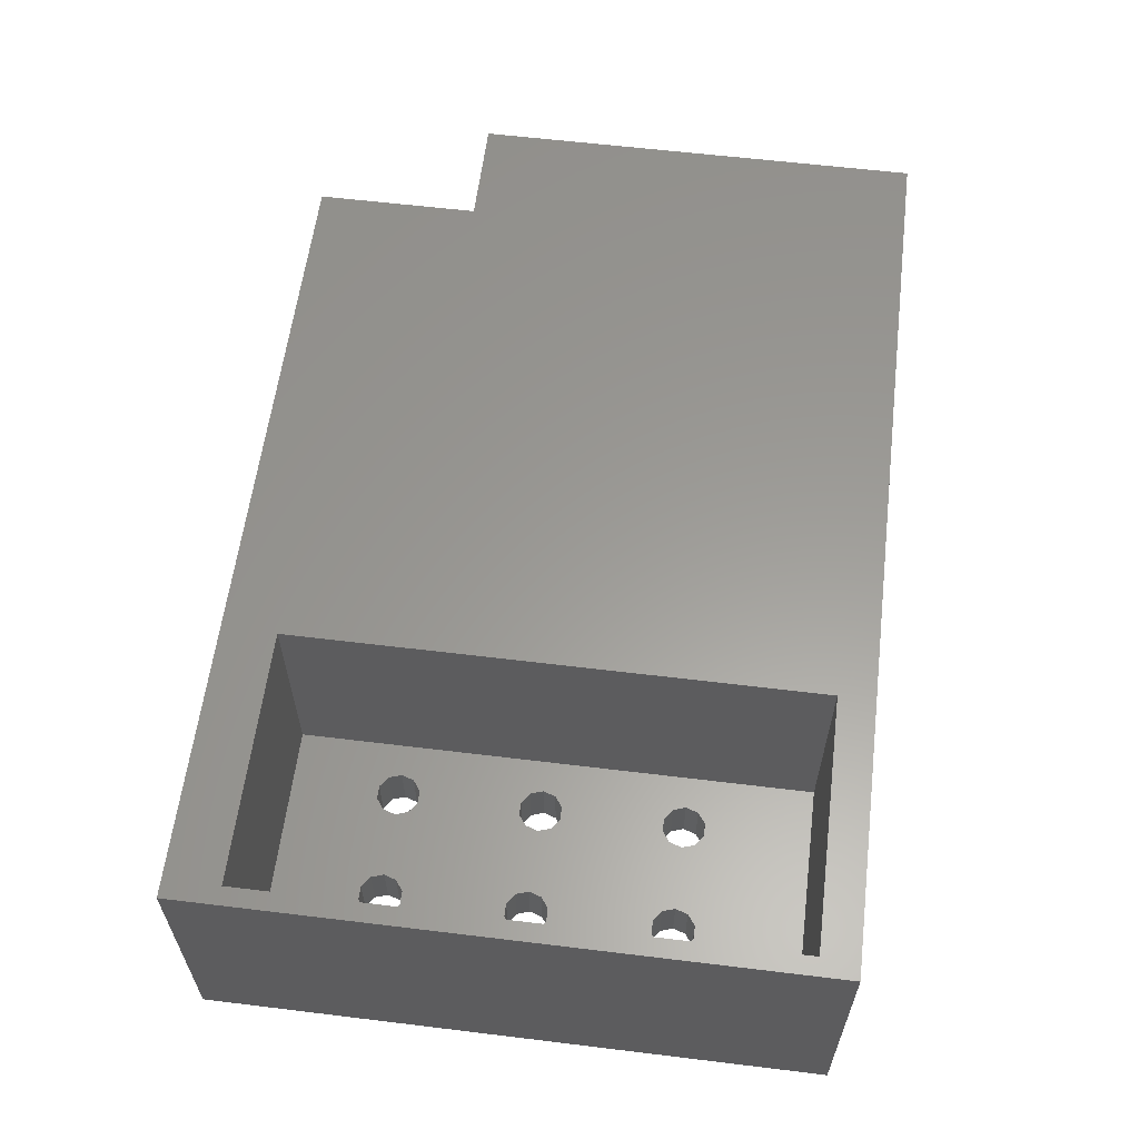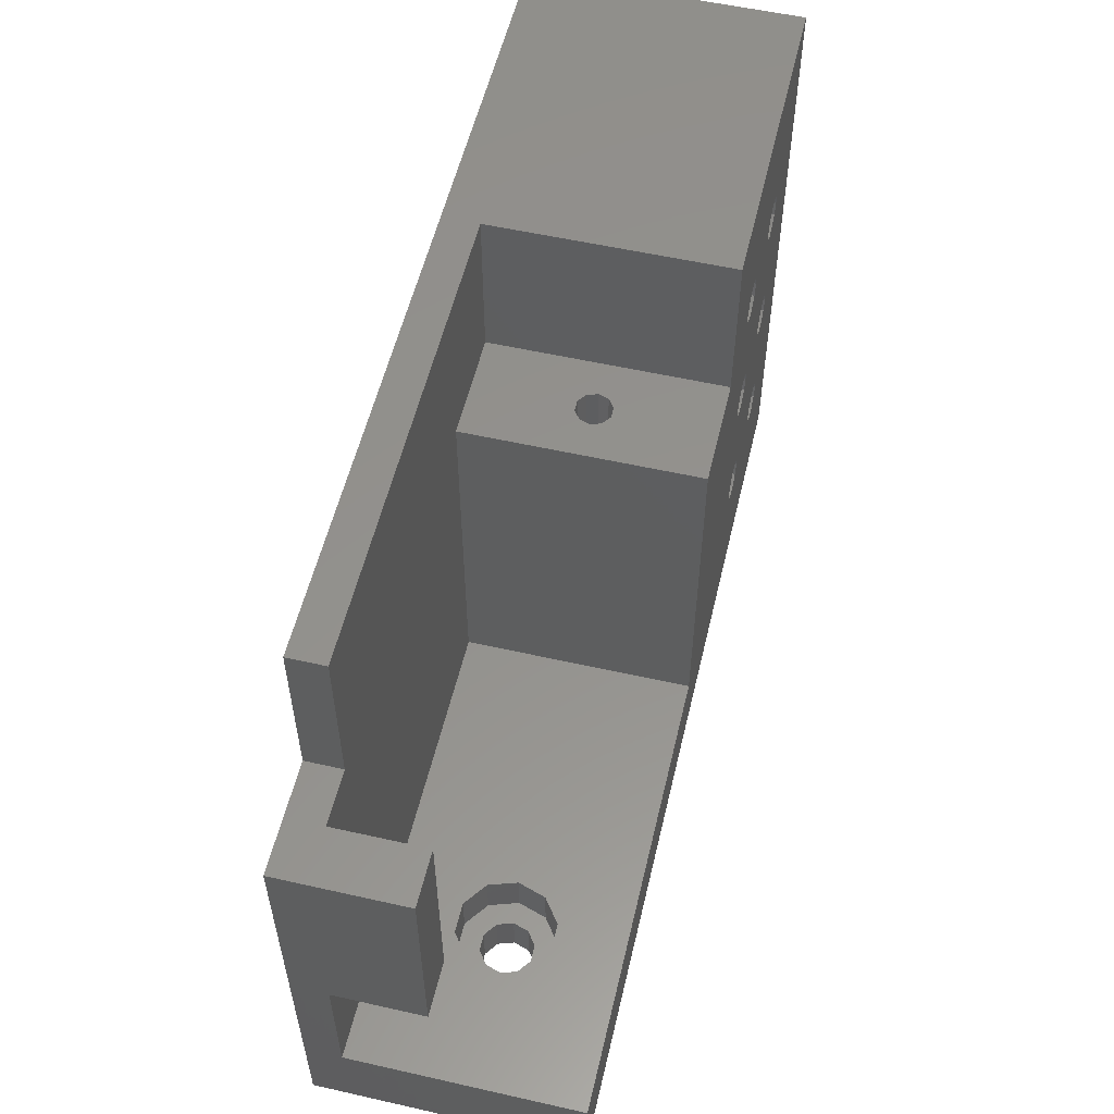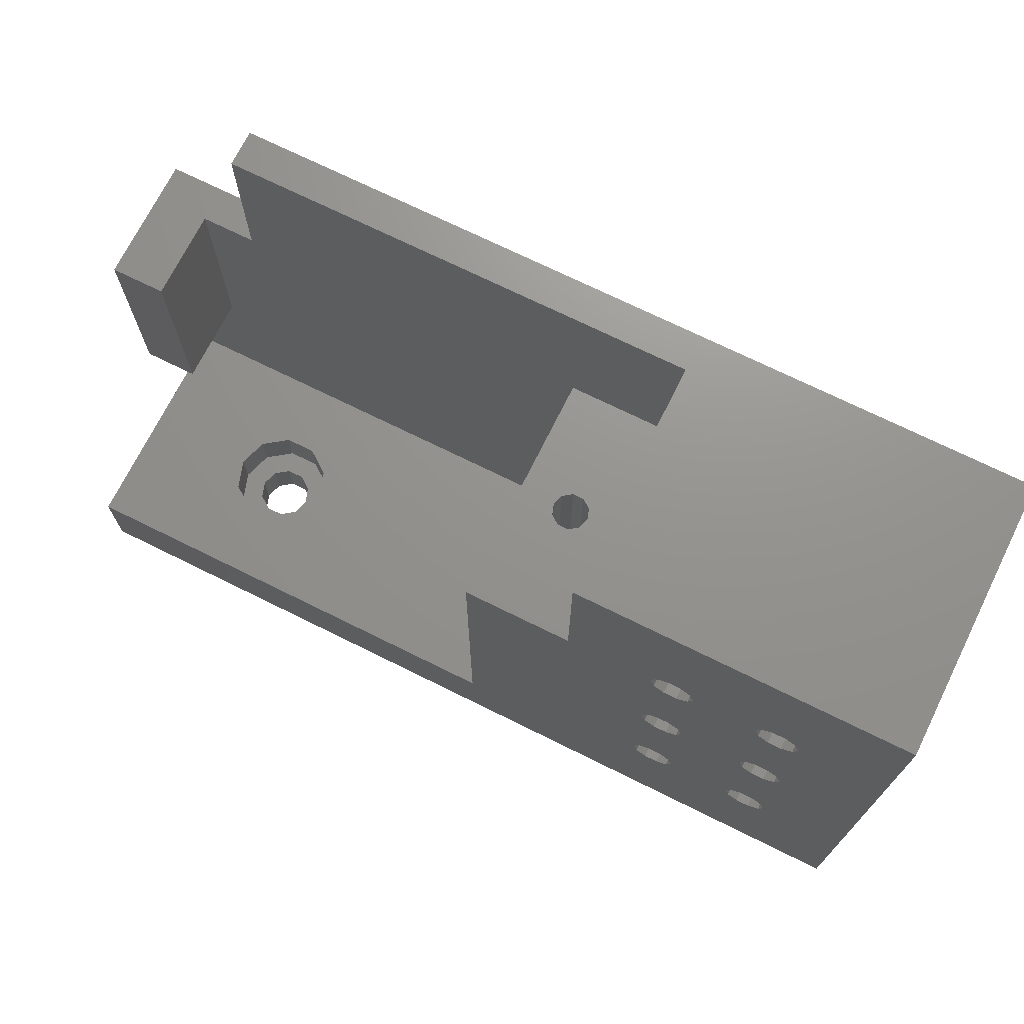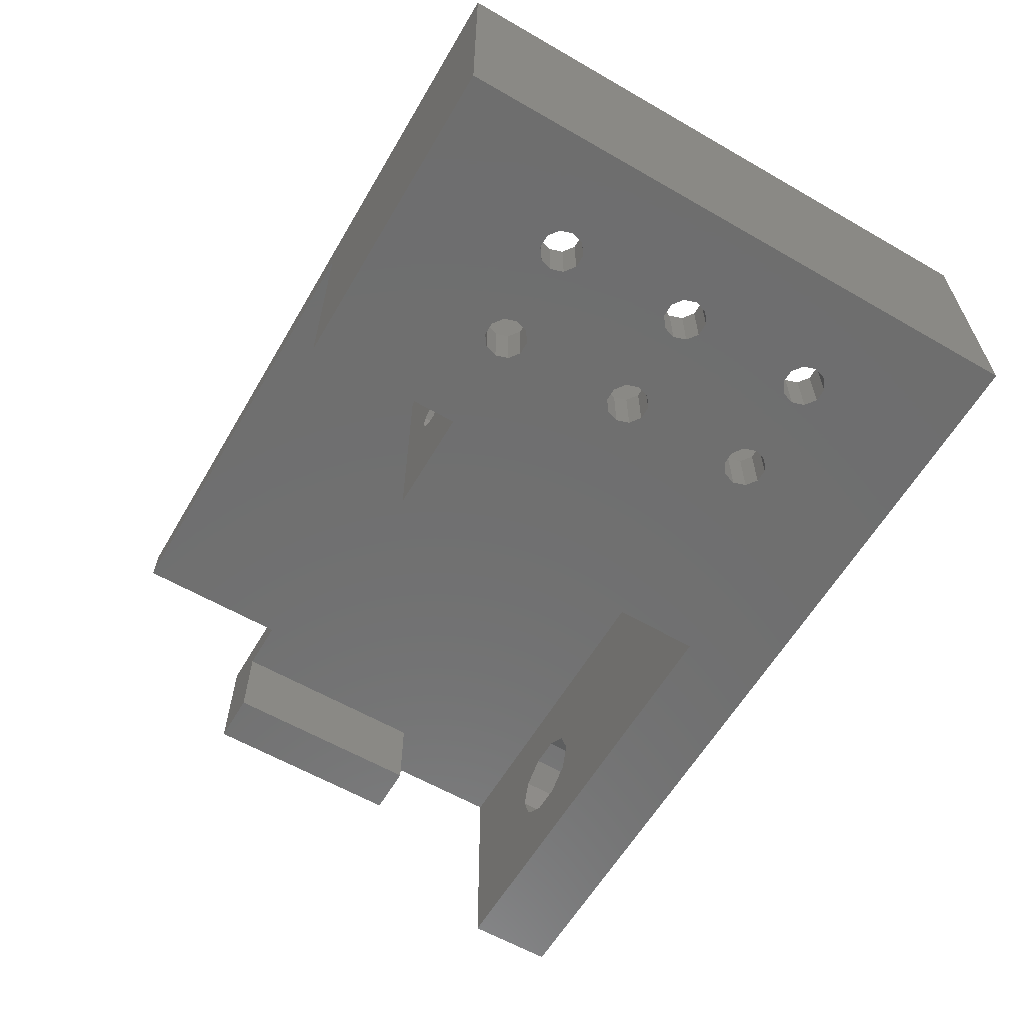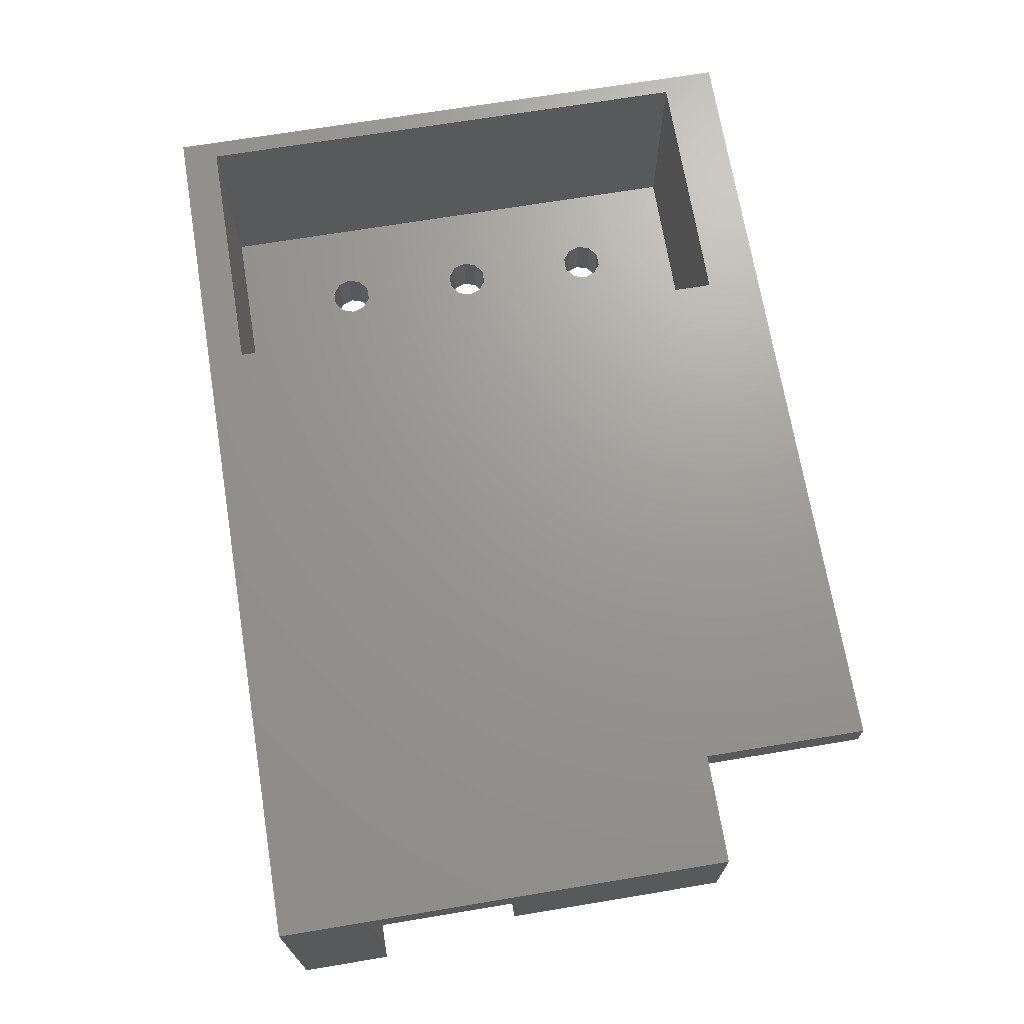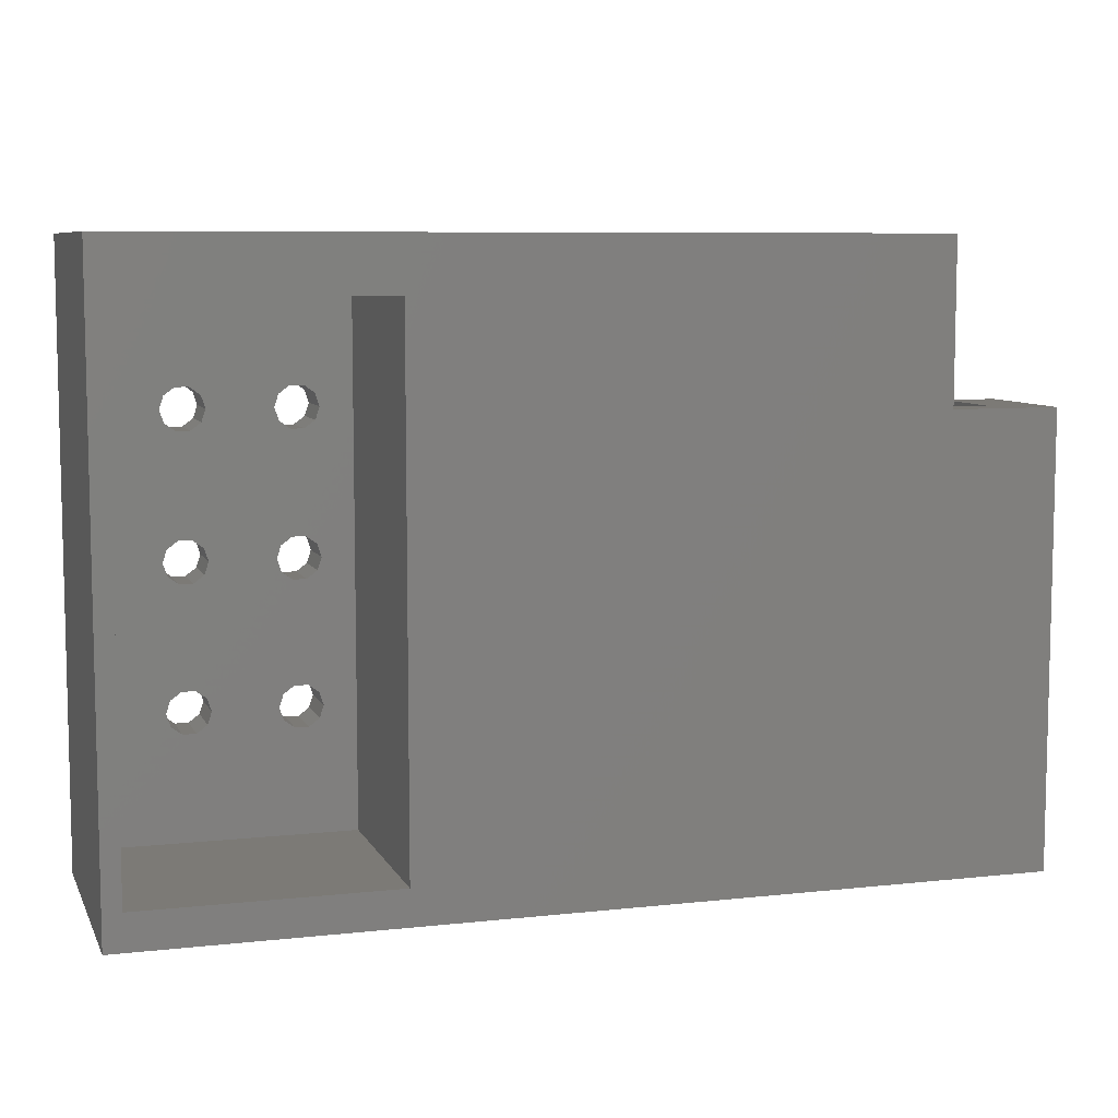
<metadata>
{"format":"stl","ext":"stl","renderer":"f3d","projection":"perspective","resolution":1024,"background":"white","views":[{"elev":59.9,"azim":-82.9,"up":"+Z"},{"elev":55.7,"azim":103.3,"up":"+Y"},{"elev":71.4,"azim":-153.6,"up":"+Y"},{"elev":-60.9,"azim":-120.4,"up":"+Z"},{"elev":69.7,"azim":80.6,"up":"+Z"},{"elev":7.7,"azim":-17.2,"up":"+Y"}]}
</metadata>
<code>
# stl→obj: 216 verts, 456 faces
v 0 0 0
v 0 0 15
v 0 34 0
v 0 34 15
v 50 0 0
v 40.54 0 5.073
v 39.5 0 6.5
v 39.79 0 5.618
v 39.79 0 7.382
v 50 0 15
v 41.46 0 7.927
v 42.21 0 7.382
v 40.54 0 7.927
v 41.46 0 5.073
v 42.5 0 6.5
v 42.21 0 5.618
v 18 25 0
v 18 34 0
v 12.37 26.14 0
v 24 5 0
v 6.971 8.295 0
v 6.371 7.859 0
v 4.8 9 0
v 5.029 8.295 0
v 7.2 9 0
v 11.63 7.859 0
v 5.629 7.859 0
v 12.97 8.295 0
v 12.37 7.859 0
v 5.629 15.86 0
v 6.971 9.705 0
v 5.029 16.29 0
v 5.629 10.14 0
v 6.371 10.14 0
v 5.029 9.705 0
v 4.8 17 0
v 12.97 9.705 0
v 6.371 23.86 0
v 11.63 18.14 0
v 5.629 23.86 0
v 6.371 15.86 0
v 5.029 17.71 0
v 5.629 18.14 0
v 6.971 16.29 0
v 6.371 18.14 0
v 7.2 17 0
v 6.971 17.71 0
v 4.8 25 0
v 5.029 24.29 0
v 11.03 8.295 0
v 12.37 18.14 0
v 6.971 24.29 0
v 12.97 17.71 0
v 5.029 25.71 0
v 5.629 26.14 0
v 7.2 25 0
v 6.371 26.14 0
v 50 5 0
v 10.8 9 0
v 13.2 9 0
v 10.8 17 0
v 11.03 17.71 0
v 11.63 10.14 0
v 12.37 10.14 0
v 11.03 9.705 0
v 11.63 26.14 0
v 11.03 16.29 0
v 11.63 15.86 0
v 12.37 15.86 0
v 12.97 16.29 0
v 13.2 17 0
v 6.971 25.71 0
v 10.8 25 0
v 11.03 24.29 0
v 11.63 23.86 0
v 11.03 25.71 0
v 12.97 25.71 0
v 12.37 23.86 0
v 12.97 24.29 0
v 13.2 25 0
v 24 25 0
v 18 34 12.99
v 44 34 15
v 44 34 12.99
v 1 2 15
v 15 31 15
v 44 25 15
v 15 2 15
v 50 25 15
v 1 31 15
v 50 13 12.99
v 50 5 12.99
v 50 25 8
v 50 13 8
v 40.54 2.5 5.073
v 39.79 2.5 5.618
v 39.5 2.5 6.5
v 41.46 2.5 5.073
v 42.21 2.5 5.618
v 42.5 2.5 6.5
v 42.21 2.5 7.382
v 41.46 2.5 7.927
v 40.54 2.5 7.927
v 39.79 2.5 7.382
v 40.15 5 3.885
v 43.22 5 4.884
v 41.85 5 3.885
v 24 5 12.99
v 38.78 5 4.884
v 43.75 5 6.5
v 43.22 5 8.116
v 41.85 5 9.115
v 40.15 5 9.115
v 38.25 5 6.5
v 38.78 5 8.116
v 24 25 12.99
v 20.19 25 5.912
v 20.69 25 5.549
v 20 25 6.5
v 21.31 25 5.549
v 22 25 6.5
v 21.81 25 5.912
v 20.69 25 7.451
v 18 25 12.99
v 21.31 25 7.451
v 21.81 25 7.088
v 20.19 25 7.088
v 4.8 9 3
v 5.029 8.295 3
v 5.029 9.705 3
v 5.629 10.14 3
v 6.371 10.14 3
v 6.971 9.705 3
v 7.2 9 3
v 6.971 8.295 3
v 6.371 7.859 3
v 5.629 7.859 3
v 4.8 17 3
v 5.029 16.29 3
v 5.029 17.71 3
v 5.629 18.14 3
v 6.371 18.14 3
v 6.971 17.71 3
v 7.2 17 3
v 6.971 16.29 3
v 6.371 15.86 3
v 5.629 15.86 3
v 5.029 25.71 3
v 4.8 25 3
v 5.029 24.29 3
v 5.629 26.14 3
v 6.371 26.14 3
v 6.971 25.71 3
v 7.2 25 3
v 6.971 24.29 3
v 6.371 23.86 3
v 5.629 23.86 3
v 10.8 9 3
v 11.03 8.295 3
v 11.03 9.705 3
v 11.63 10.14 3
v 12.37 10.14 3
v 12.97 9.705 3
v 13.2 9 3
v 12.97 8.295 3
v 12.37 7.859 3
v 11.63 7.859 3
v 11.03 17.71 3
v 10.8 17 3
v 11.03 16.29 3
v 11.63 18.14 3
v 12.37 18.14 3
v 12.97 17.71 3
v 13.2 17 3
v 12.97 16.29 3
v 12.37 15.86 3
v 11.63 15.86 3
v 11.03 25.71 3
v 10.8 25 3
v 11.03 24.29 3
v 11.63 26.14 3
v 12.37 26.14 3
v 12.97 25.71 3
v 13.2 25 3
v 12.97 24.29 3
v 12.37 23.86 3
v 11.63 23.86 3
v 44 25 12.99
v 47 13 12.99
v 47 25 12.99
v 47 25 8
v 1 31 3
v 1 2 3
v 15 2 3
v 15 31 3
v 47 13 8
v 40.15 2.5 9.115
v 41.85 2.5 9.115
v 38.78 2.5 8.116
v 43.22 2.5 8.116
v 43.75 2.5 6.5
v 43.22 2.5 4.884
v 41.85 2.5 3.885
v 40.15 2.5 3.885
v 38.78 2.5 4.884
v 38.25 2.5 6.5
v 20.69 17 5.549
v 20.19 17 5.912
v 20 17 6.5
v 20.19 17 7.088
v 20.69 17 7.451
v 21.31 17 7.451
v 21.81 17 7.088
v 22 17 6.5
v 21.81 17 5.912
v 21.31 17 5.549
f 1 2 3
f 3 2 4
f 2 1 5
f 6 2 5
f 7 2 8
f 9 2 7
f 10 2 9
f 11 12 10
f 10 9 13
f 14 6 5
f 10 12 5
f 12 15 5
f 15 16 5
f 16 14 5
f 8 2 6
f 13 11 10
f 17 3 18
f 19 3 17
f 1 20 5
f 21 20 22
f 1 3 23
f 1 23 24
f 25 26 21
f 1 24 27
f 1 27 20
f 27 22 20
f 26 20 21
f 28 20 29
f 30 31 32
f 33 3 34
f 35 3 33
f 23 3 35
f 34 3 36
f 34 36 31
f 30 25 31
f 36 32 31
f 37 30 20
f 38 39 40
f 30 41 20
f 42 3 43
f 41 44 20
f 43 3 45
f 44 46 20
f 46 47 20
f 45 3 47
f 47 3 48
f 47 48 49
f 26 25 50
f 51 52 53
f 54 3 55
f 39 52 51
f 53 56 20
f 55 3 57
f 58 5 20
f 29 20 26
f 48 3 54
f 25 30 59
f 25 59 50
f 36 3 42
f 60 20 28
f 61 49 62
f 63 30 64
f 64 30 37
f 60 37 20
f 65 30 63
f 59 30 65
f 47 49 61
f 66 3 19
f 47 61 67
f 47 67 20
f 67 68 20
f 69 20 68
f 70 20 69
f 71 20 70
f 62 40 39
f 53 20 71
f 52 56 53
f 39 38 52
f 72 20 56
f 57 3 72
f 62 49 40
f 72 3 73
f 72 73 74
f 72 74 75
f 76 3 66
f 77 19 17
f 73 3 76
f 20 72 75
f 20 75 78
f 20 78 79
f 20 79 80
f 20 80 77
f 20 77 17
f 20 17 81
f 3 4 18
f 82 4 83
f 18 4 82
f 82 83 84
f 85 2 10
f 86 10 87
f 86 88 10
f 89 87 10
f 88 85 10
f 4 2 85
f 4 85 90
f 90 86 4
f 86 83 4
f 87 83 86
f 10 5 58
f 91 10 92
f 92 10 58
f 89 10 91
f 93 91 94
f 89 91 93
f 6 95 96
f 8 6 96
f 8 96 97
f 7 8 97
f 14 98 95
f 6 14 95
f 16 99 98
f 14 16 98
f 100 99 15
f 15 99 16
f 100 15 101
f 101 15 12
f 101 12 102
f 102 12 11
f 102 11 103
f 103 11 13
f 103 13 104
f 104 13 9
f 97 104 9
f 7 97 9
f 105 58 20
f 106 58 107
f 108 109 20
f 109 105 20
f 107 58 105
f 92 58 106
f 92 106 110
f 92 110 111
f 92 111 112
f 92 112 108
f 112 113 108
f 114 108 115
f 115 108 113
f 109 108 114
f 81 116 108
f 20 81 108
f 117 81 17
f 118 81 117
f 119 117 17
f 120 81 118
f 121 81 122
f 116 81 121
f 123 124 125
f 116 126 124
f 126 125 124
f 126 116 121
f 127 124 123
f 119 124 127
f 124 119 17
f 122 81 120
f 18 82 124
f 17 18 124
f 128 129 24
f 23 128 24
f 35 130 128
f 23 35 128
f 33 131 130
f 35 33 130
f 34 132 131
f 33 34 131
f 31 133 132
f 34 31 132
f 134 133 25
f 25 133 31
f 134 25 135
f 135 25 21
f 135 21 136
f 136 21 22
f 136 22 137
f 137 22 27
f 137 27 129
f 129 27 24
f 138 139 32
f 36 138 32
f 42 140 138
f 36 42 138
f 43 141 140
f 42 43 140
f 45 142 141
f 43 45 141
f 47 143 142
f 45 47 142
f 144 143 46
f 46 143 47
f 144 46 145
f 145 46 44
f 145 44 146
f 146 44 41
f 146 41 147
f 147 41 30
f 147 30 139
f 139 30 32
f 54 148 149
f 48 54 149
f 149 150 49
f 48 149 49
f 55 151 148
f 54 55 148
f 57 152 151
f 55 57 151
f 72 153 152
f 57 72 152
f 154 153 56
f 56 153 72
f 154 56 155
f 155 56 52
f 155 52 156
f 156 52 38
f 156 38 157
f 157 38 40
f 157 40 150
f 150 40 49
f 158 159 50
f 59 158 50
f 65 160 158
f 59 65 158
f 63 161 160
f 65 63 160
f 64 162 161
f 63 64 161
f 37 163 162
f 64 37 162
f 164 163 60
f 60 163 37
f 164 60 165
f 165 60 28
f 165 28 166
f 166 28 29
f 166 29 167
f 167 29 26
f 167 26 159
f 159 26 50
f 62 168 169
f 61 62 169
f 169 170 67
f 61 169 67
f 39 171 168
f 62 39 168
f 51 172 171
f 39 51 171
f 53 173 172
f 51 53 172
f 174 173 71
f 71 173 53
f 174 71 175
f 175 71 70
f 175 70 176
f 176 70 69
f 176 69 177
f 177 69 68
f 177 68 170
f 170 68 67
f 76 178 179
f 73 76 179
f 179 180 74
f 73 179 74
f 66 181 178
f 76 66 178
f 19 182 181
f 66 19 181
f 77 183 182
f 19 77 182
f 184 183 80
f 80 183 77
f 184 80 185
f 185 80 79
f 185 79 186
f 186 79 78
f 186 78 187
f 187 78 75
f 187 75 180
f 180 75 74
f 84 188 82
f 189 188 190
f 82 188 189
f 92 189 91
f 82 189 92
f 116 92 108
f 82 92 116
f 124 82 116
f 84 83 87
f 188 84 87
f 188 87 190
f 89 93 190
f 89 190 87
f 190 93 191
f 192 90 85
f 193 192 85
f 88 194 85
f 85 194 193
f 86 195 88
f 88 195 194
f 195 86 90
f 192 195 90
f 93 94 191
f 191 94 196
f 94 91 189
f 196 94 189
f 197 198 199
f 199 198 200
f 101 200 201
f 100 201 202
f 98 202 203
f 96 203 204
f 199 204 205
f 199 205 206
f 98 203 95
f 199 97 204
f 95 203 96
f 97 96 204
f 99 202 98
f 101 201 100
f 102 200 101
f 104 199 103
f 199 200 102
f 199 102 103
f 97 199 104
f 100 202 99
f 204 105 109
f 205 204 109
f 205 109 114
f 206 205 114
f 114 115 199
f 206 114 199
f 113 197 115
f 115 197 199
f 112 198 113
f 113 198 197
f 111 200 112
f 112 200 198
f 110 201 111
f 111 201 200
f 110 106 201
f 201 106 202
f 202 106 107
f 203 202 107
f 203 107 105
f 204 203 105
f 207 118 117
f 208 207 117
f 208 117 119
f 209 208 119
f 119 127 210
f 209 119 210
f 123 211 127
f 127 211 210
f 125 212 123
f 123 212 211
f 126 213 125
f 125 213 212
f 121 214 126
f 126 214 213
f 121 122 214
f 214 122 215
f 215 122 120
f 216 215 120
f 216 120 118
f 207 216 118
f 151 195 192
f 193 128 192
f 128 130 192
f 130 131 192
f 131 132 192
f 167 159 194
f 134 135 194
f 138 140 192
f 193 194 136
f 193 136 137
f 193 129 128
f 193 137 129
f 132 138 192
f 132 133 138
f 140 141 192
f 159 147 194
f 141 142 192
f 142 143 192
f 175 176 162
f 151 152 195
f 133 194 147
f 160 192 143
f 138 133 139
f 150 149 192
f 149 148 192
f 148 151 192
f 152 153 195
f 161 155 156
f 178 195 153
f 164 165 194
f 165 166 194
f 159 158 146
f 161 156 157
f 154 162 153
f 144 160 143
f 166 167 194
f 163 195 162
f 164 195 163
f 194 195 164
f 161 162 154
f 161 154 155
f 158 160 144
f 146 147 159
f 158 144 145
f 147 139 133
f 162 169 153
f 168 195 169
f 171 195 168
f 172 195 171
f 173 195 172
f 174 195 173
f 162 195 174
f 176 177 162
f 162 174 175
f 177 170 162
f 178 181 195
f 162 170 169
f 169 179 153
f 179 178 153
f 185 186 169
f 182 195 181
f 183 195 182
f 184 195 183
f 169 195 184
f 186 187 169
f 169 184 185
f 187 180 169
f 169 180 179
f 133 134 194
f 135 136 194
f 145 146 158
f 160 150 192
f 160 157 150
f 160 161 157
f 190 191 189
f 189 191 196
f 211 212 210
f 210 212 213
f 210 213 214
f 210 214 215
f 210 215 216
f 210 216 207
f 210 207 208
f 210 208 209

</code>
